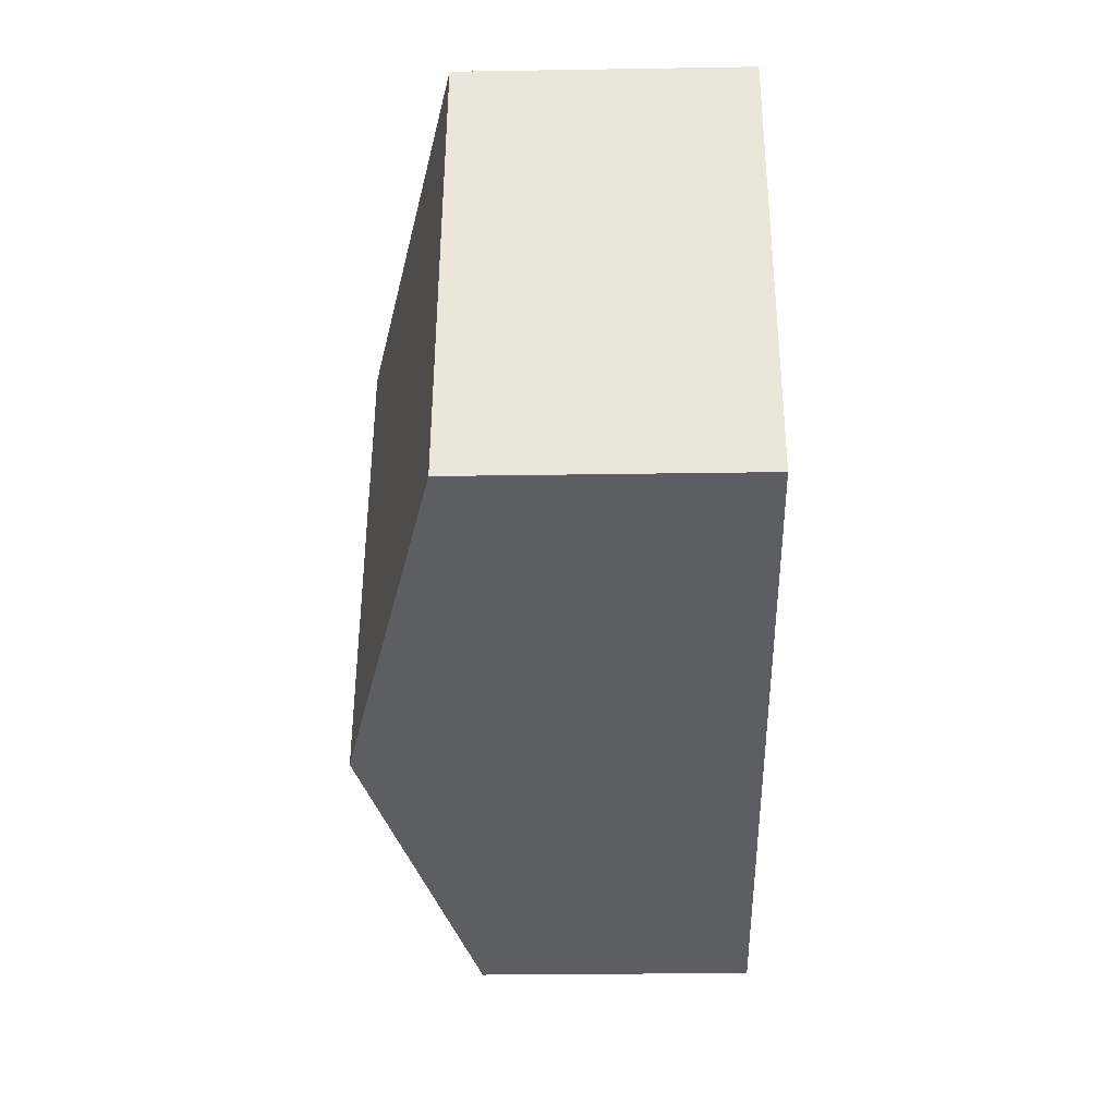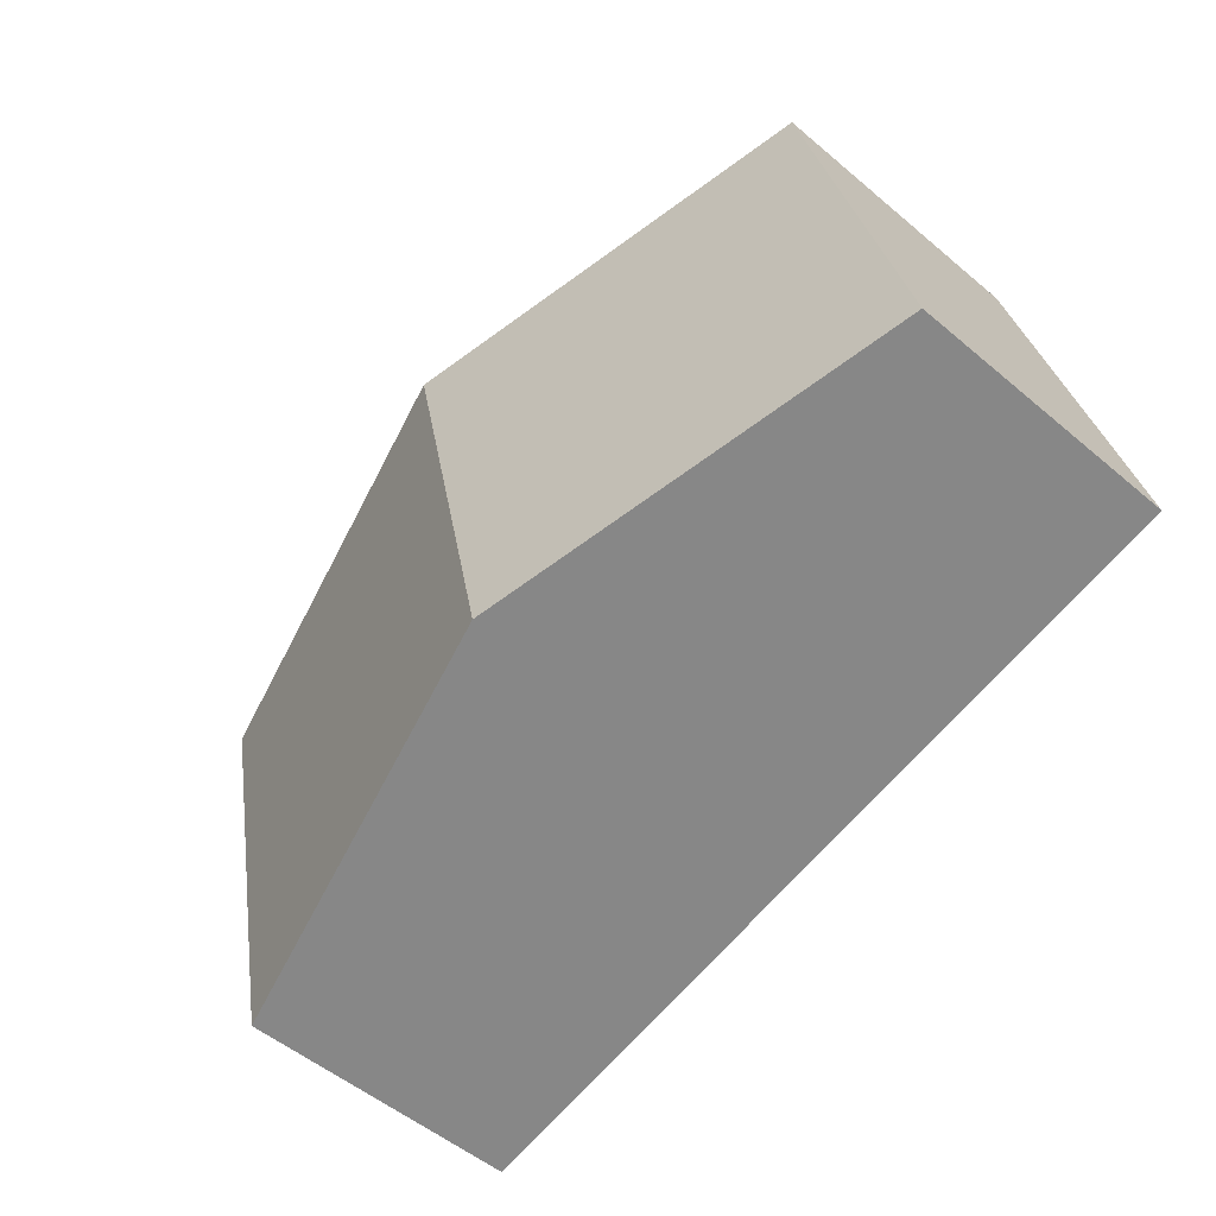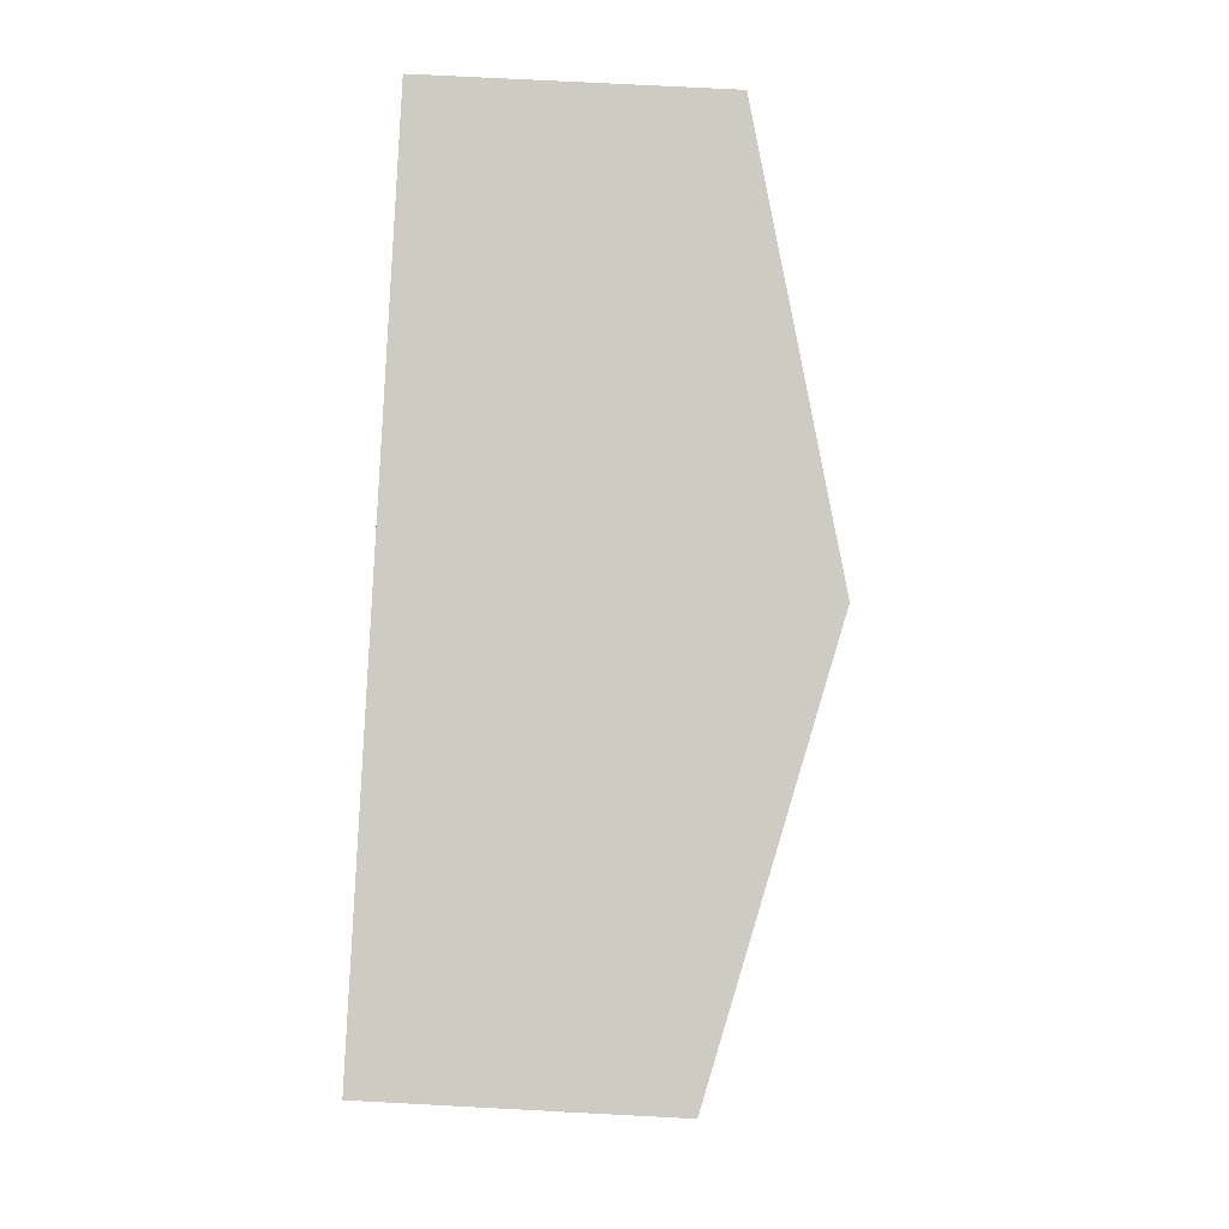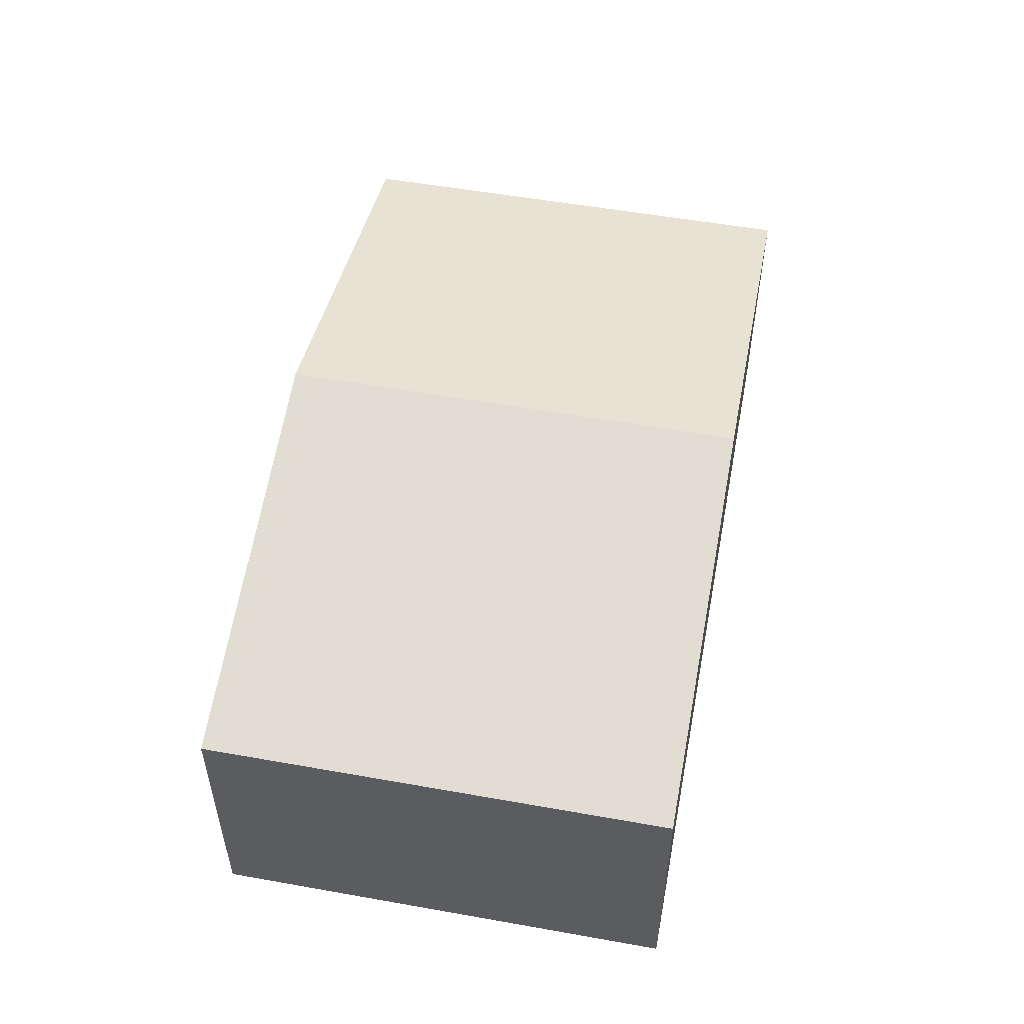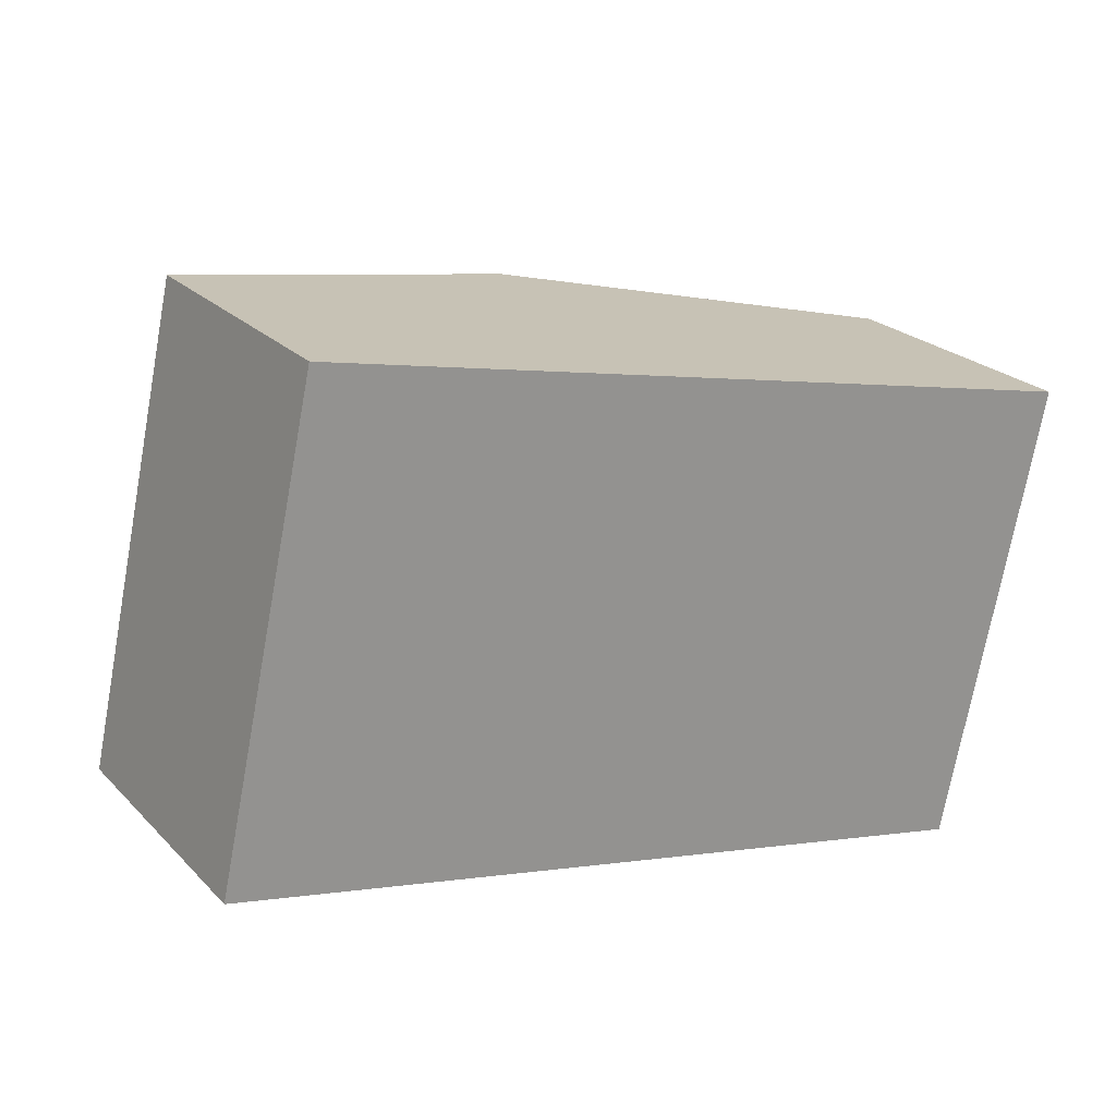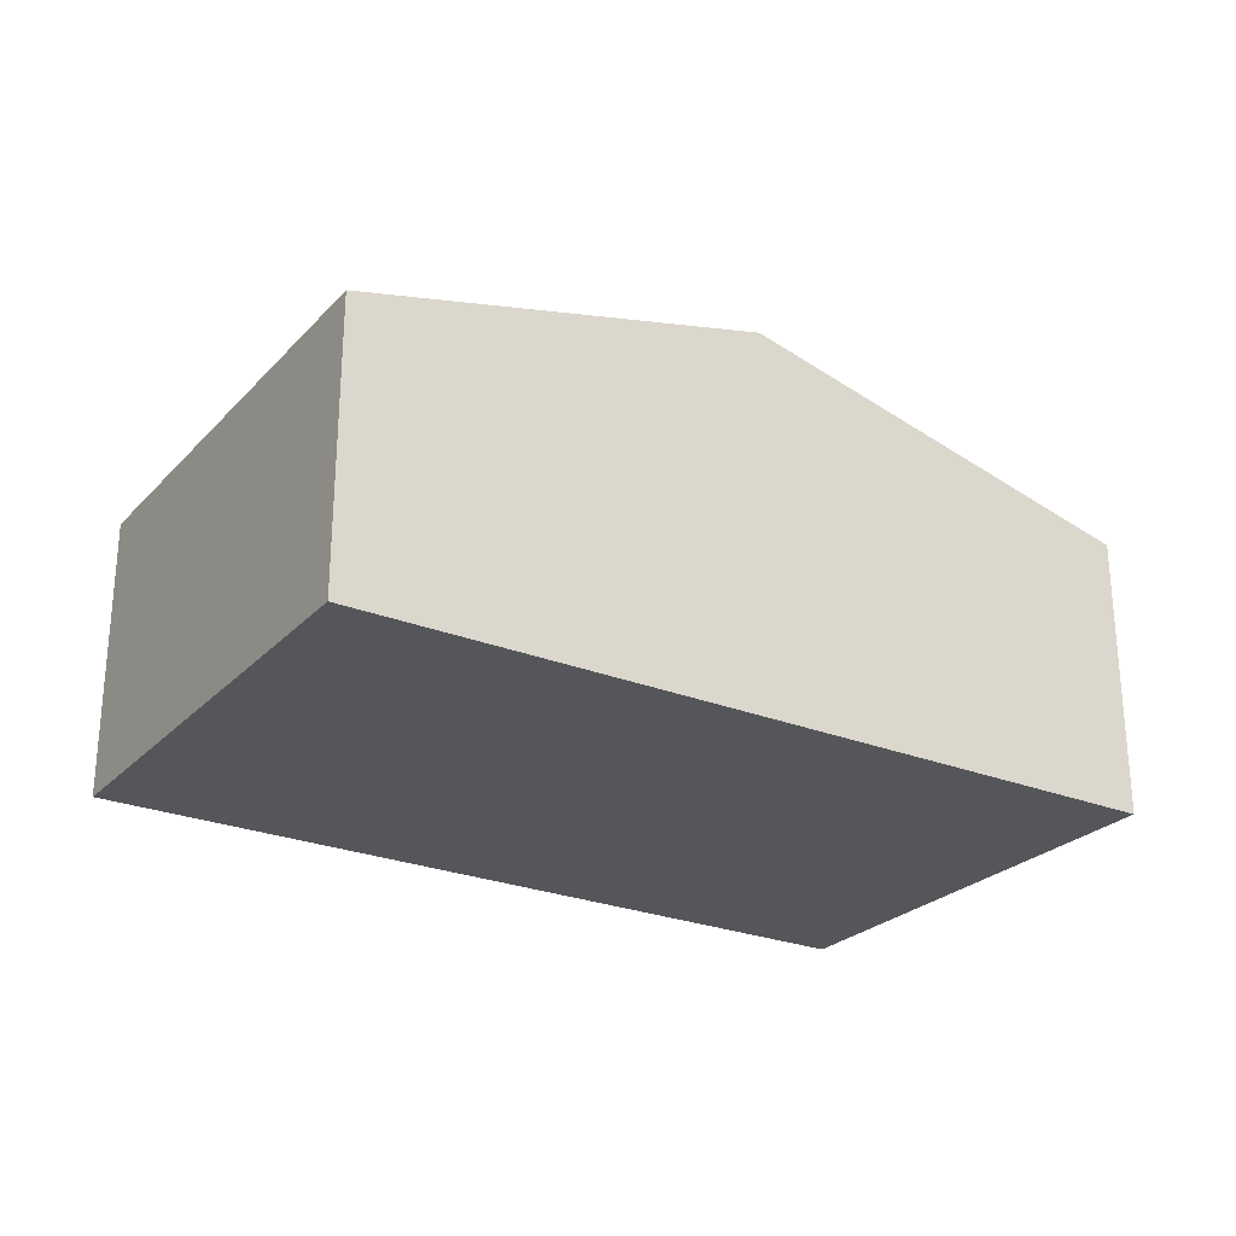
<metadata>
{"format":"obj","ext":"obj","renderer":"f3d","projection":"perspective","resolution":1024,"background":"white","views":[{"elev":-25.4,"azim":-88.5,"up":"+Z"},{"elev":-52.7,"azim":-132.2,"up":"+Z"},{"elev":73.0,"azim":93.0,"up":"+Z"},{"elev":53.5,"azim":-66.8,"up":"+Y"},{"elev":23.6,"azim":-32.2,"up":"+Z"},{"elev":-25.8,"azim":-20.2,"up":"+Y"}]}
</metadata>
<code>
v  18.03 5.614 4.819
v  10.15 7.654 7.565
v  18.24 5.615 5.784
v  8.091 7.654 -1.782
v  16.18 5.615 -3.563
v  0 5.615 3.438e-16
v  2.057 5.614 9.347
v  16.18 2.182e-16 -3.563
v  8.091 1.091e-16 -1.782
v  0 0 0
v  2.057 -5.723e-16 9.347
v  10.15 -4.632e-16 7.565
v  18.24 -3.542e-16 5.784
v  18.03 -2.951e-16 4.819
g defaultobject
f 1 2 3
f 2 1 4
f 4 1 5
f 6 2 4
f 2 6 7
f 8 4 5
f 4 8 9
f 4 9 6
f 6 9 10
f 10 7 6
f 7 10 11
f 11 2 7
f 2 11 12
f 2 12 3
f 3 12 13
f 13 1 3
f 1 13 5
f 5 13 8
f 8 13 14
f 9 11 10
f 11 9 8
f 11 8 12
f 12 8 14
f 12 14 13

</code>
